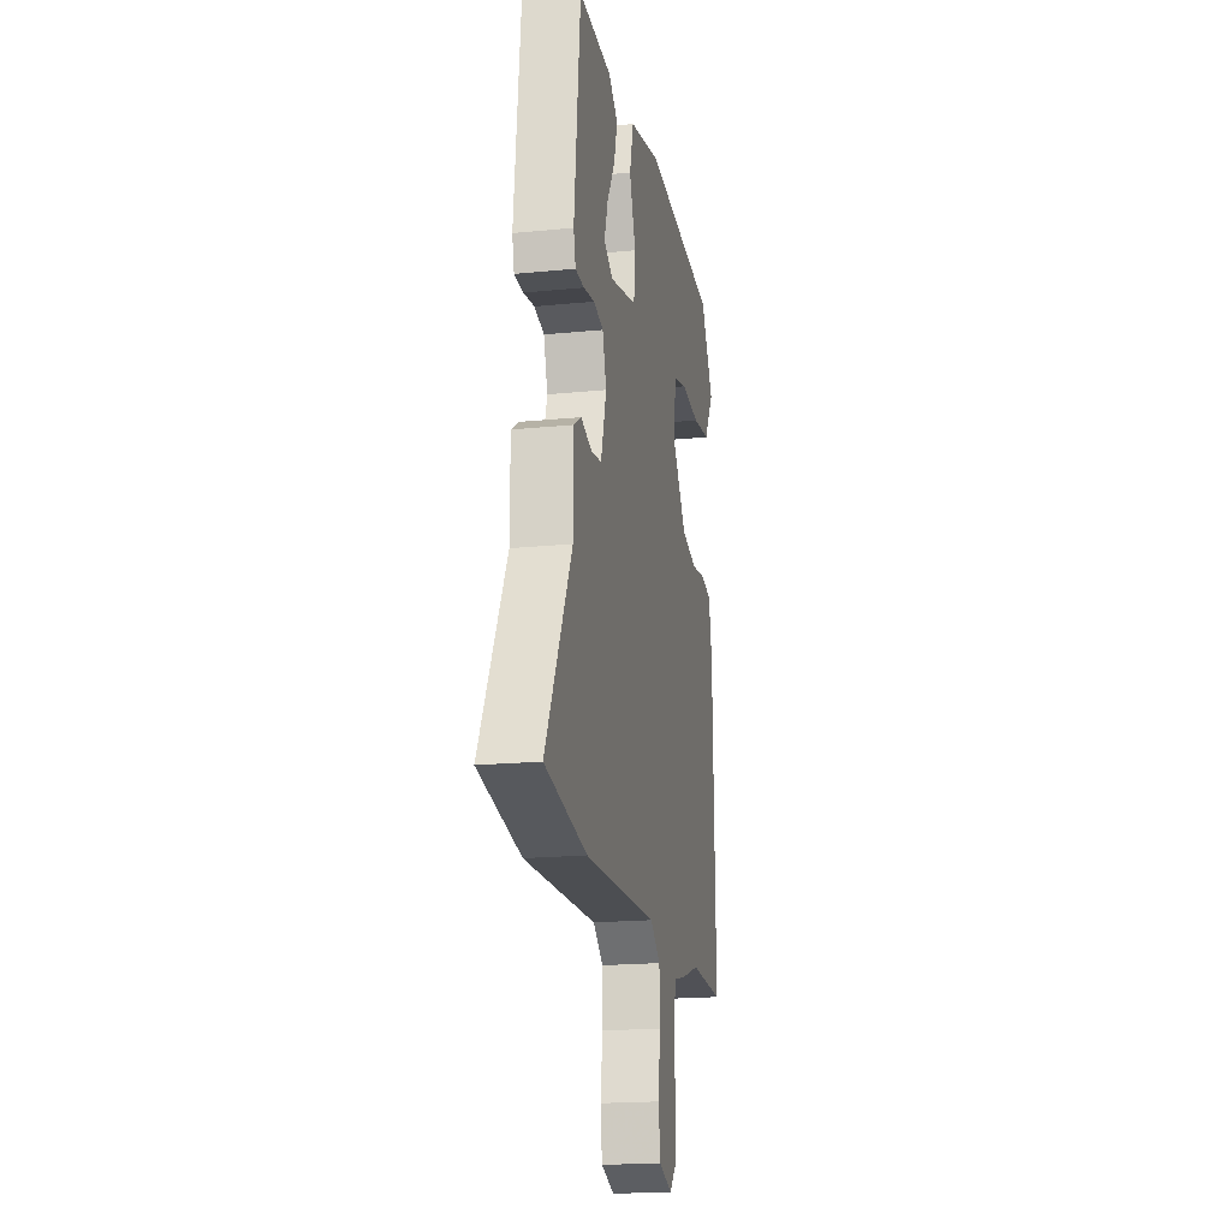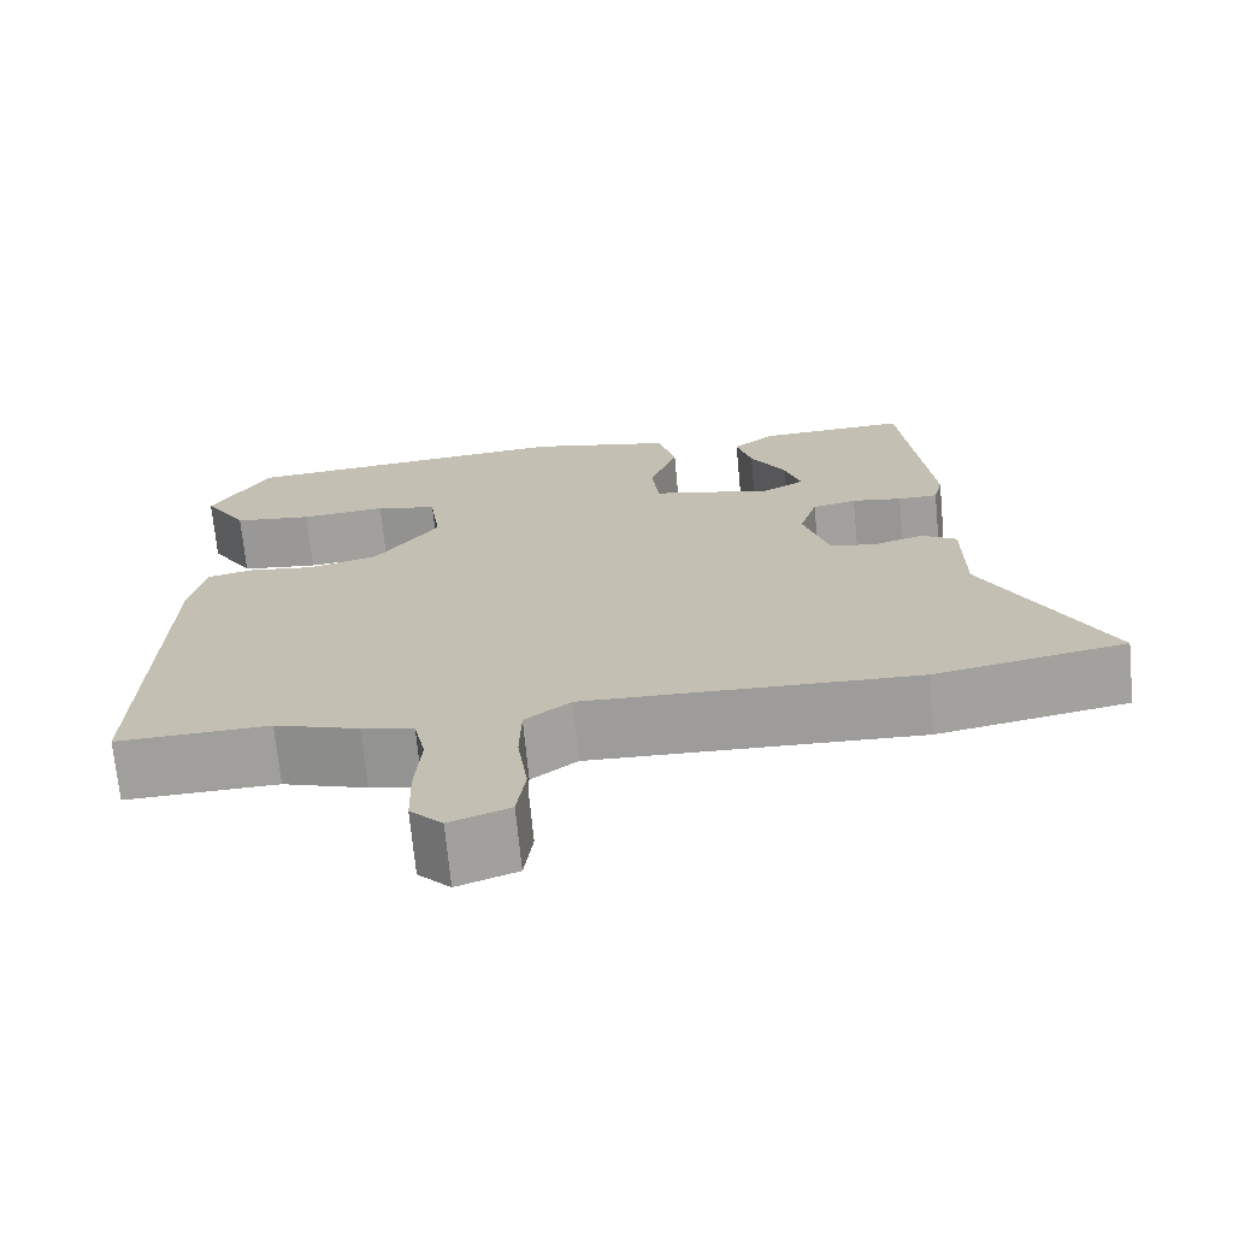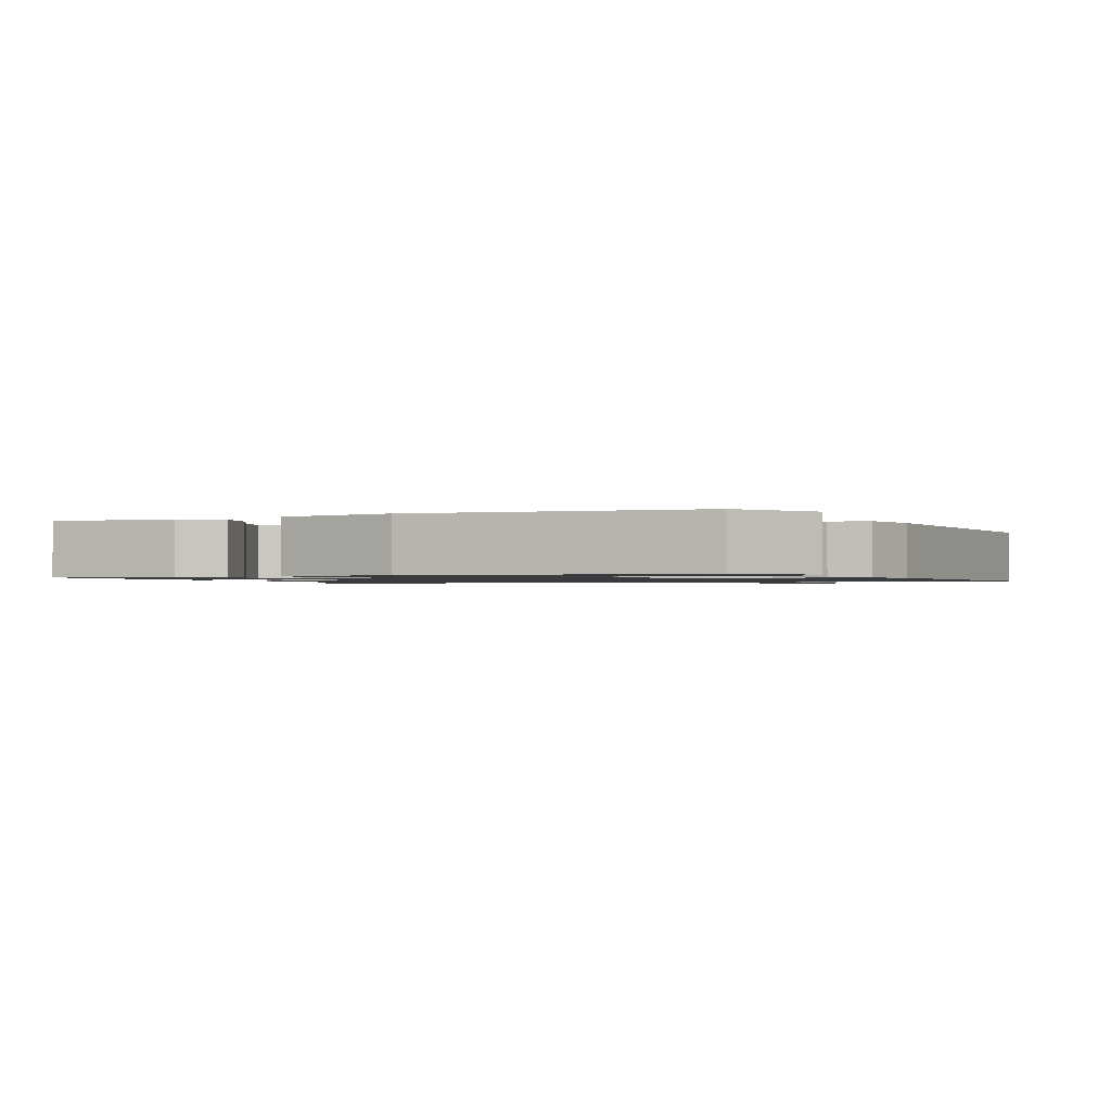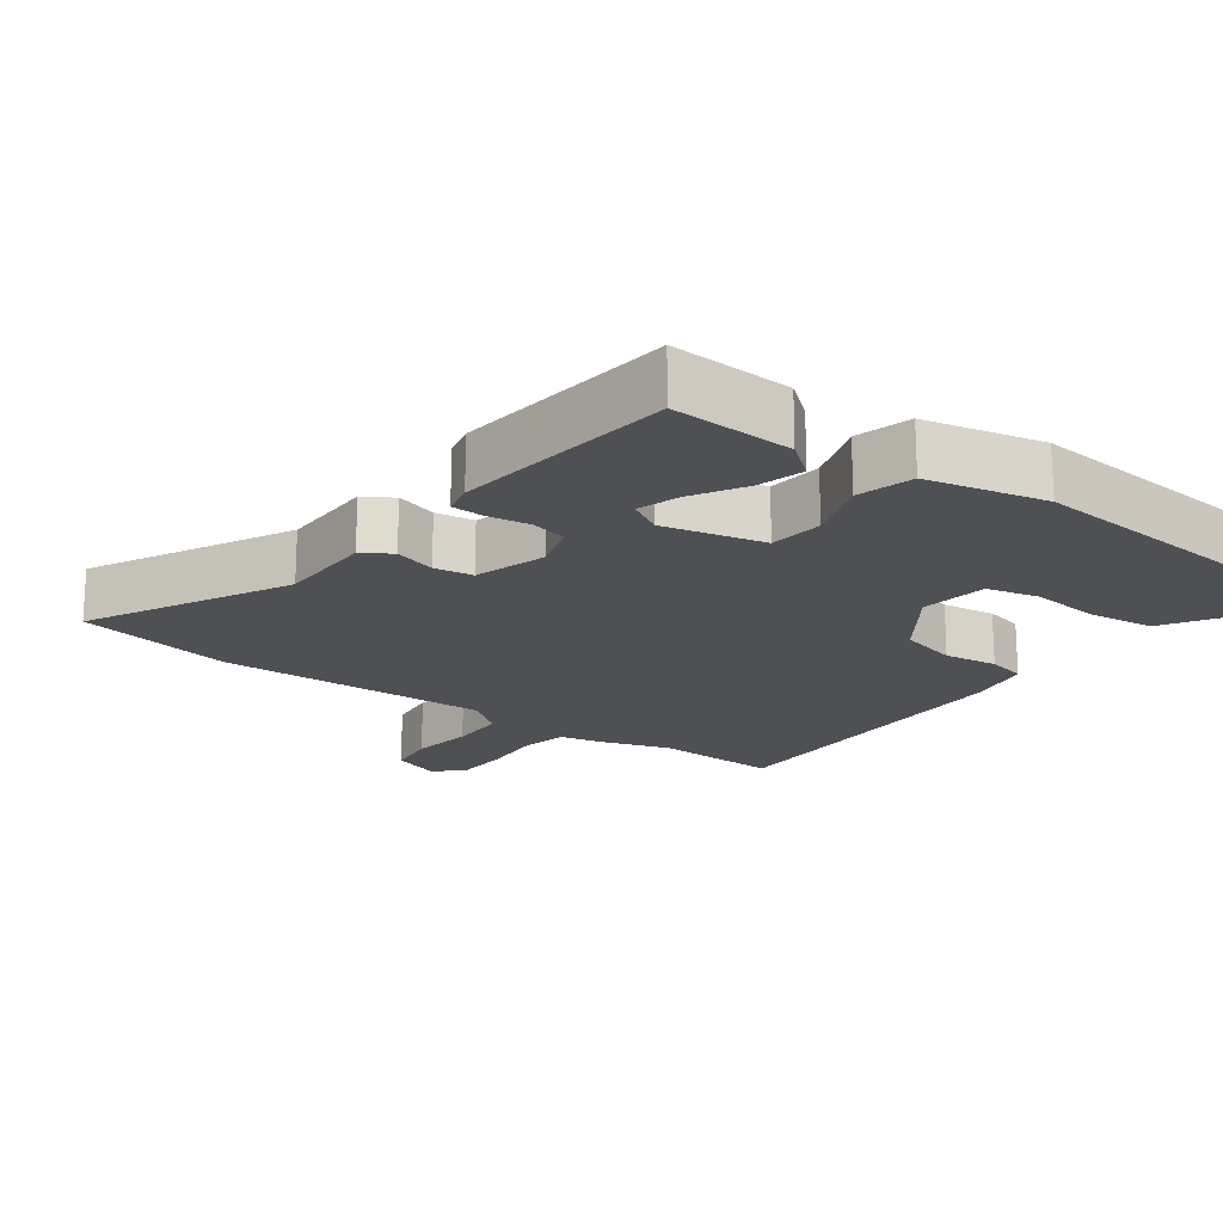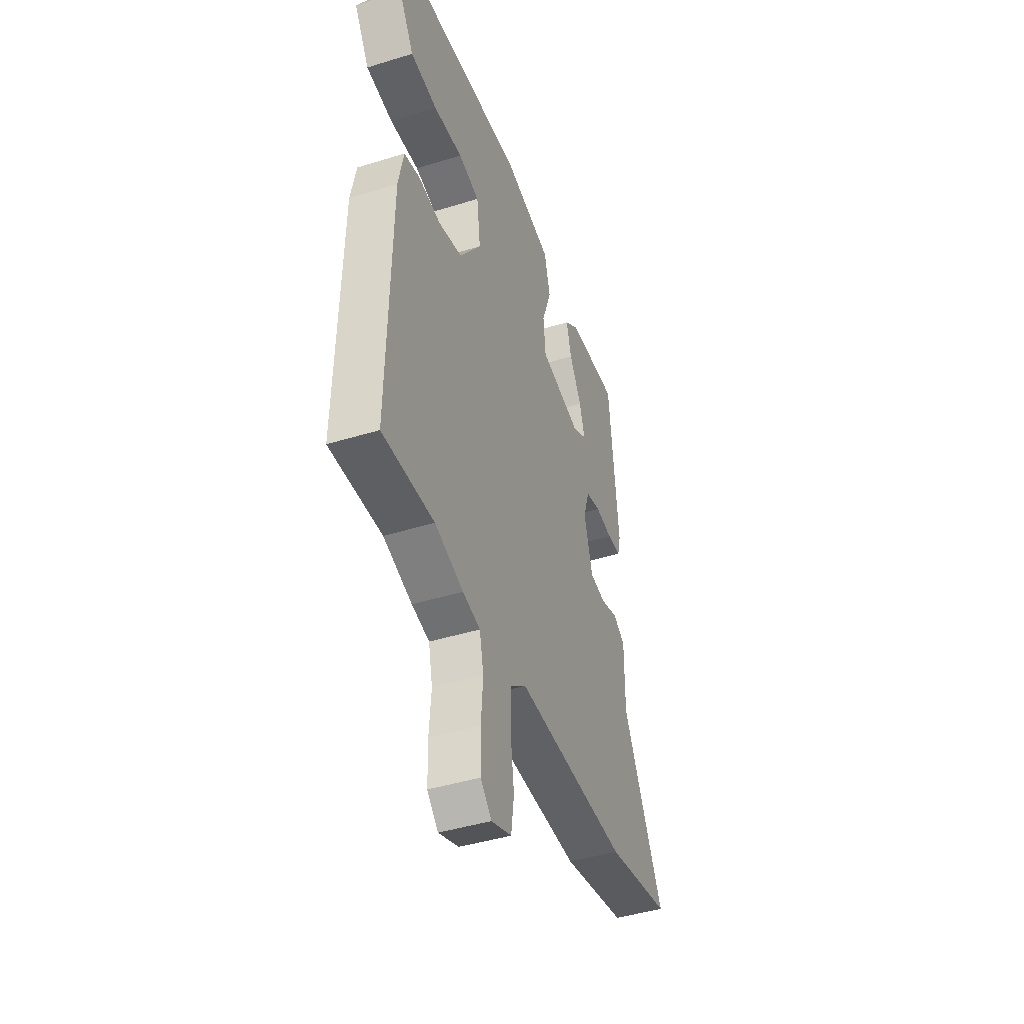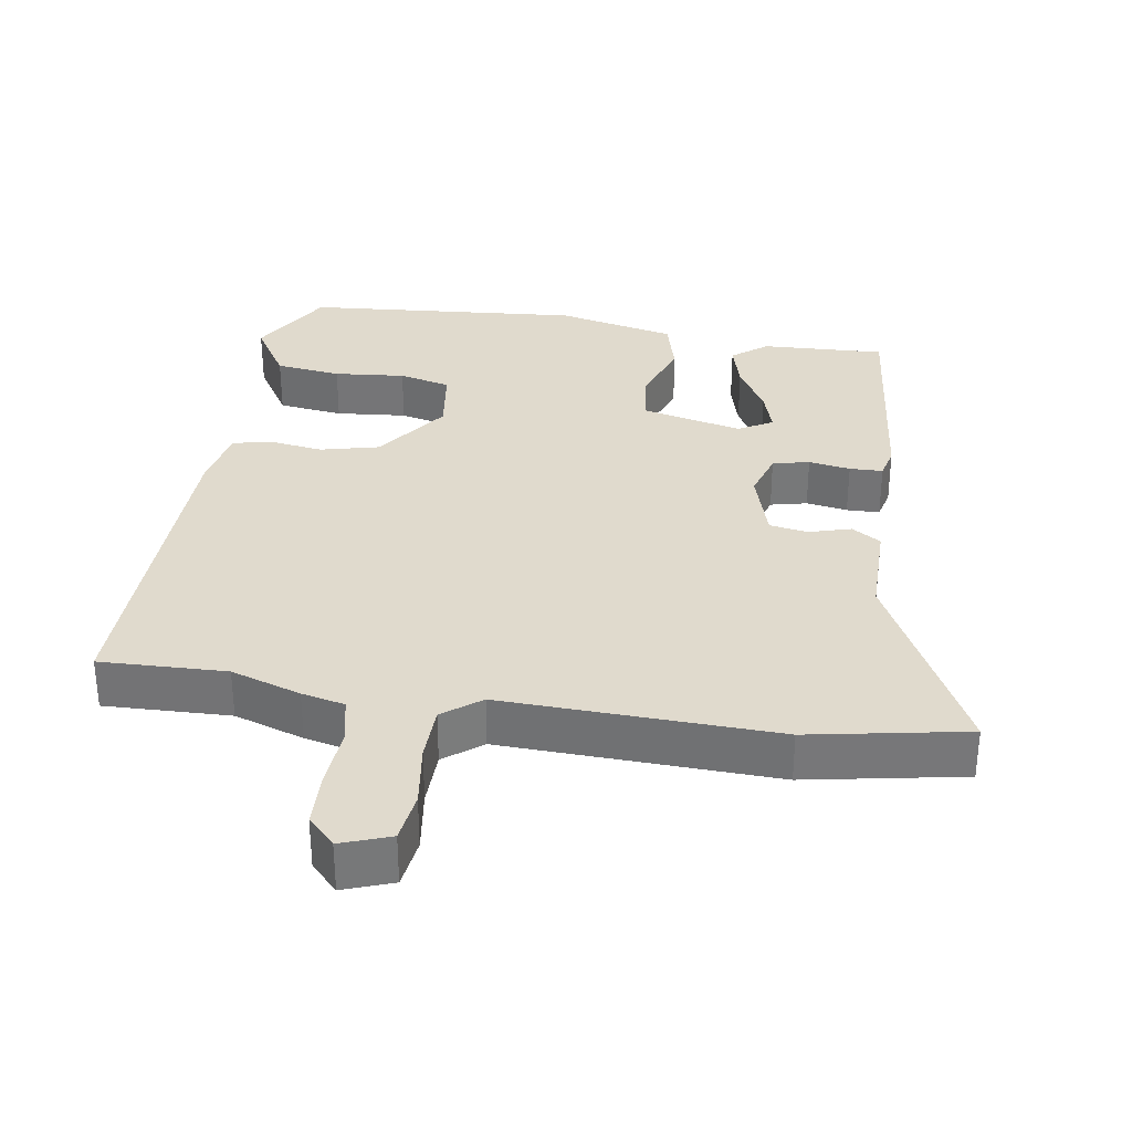
<metadata>
{"format":"obj","ext":"obj","renderer":"f3d","projection":"perspective","resolution":1024,"background":"white","views":[{"elev":-18.8,"azim":-79.2,"up":"+Z"},{"elev":-70.8,"azim":-174.5,"up":"+Z"},{"elev":-1.1,"azim":24.6,"up":"+Y"},{"elev":-18.8,"azim":-36.8,"up":"+Y"},{"elev":-43.2,"azim":110.1,"up":"+Z"},{"elev":33.0,"azim":-171.3,"up":"+Y"}]}
</metadata>
<code>
v -0.391 0.07 -0.52
v -0.615 0.07 -0.479
v -0.474 0.07 -0.198
v -0.474 0.07 -0.06
v -0.433 0.07 -0.034
v -0.374 0.07 -0.051
v -0.319 0.07 -0.042
v -0.289 0.07 0.06
v -0.31 0.07 0.127
v -0.362 0.07 0.139
v -0.421 0.07 0.129
v -0.468 0.07 0.13
v -0.479 0.07 0.175
v -0.446 0.07 0.493
v -0.271 0.07 0.486
v -0.221 0.07 0.447
v -0.239 0.07 0.381
v -0.281 0.07 0.308
v -0.3 0.07 0.247
v -0.251 0.07 0.22
v -0.108 0.07 0.254
v -0.1 0.07 0.331
v -0.133 0.07 0.423
v -0.112 0.07 0.503
v 0.057 0.07 0.542
v 0.451 0.07 0.511
v 0.52 0.07 0.393
v 0.468 0.07 0.308
v 0.375 0.07 0.296
v 0.274 0.07 0.305
v 0.201 0.07 0.287
v 0.188 0.07 0.191
v 0.263 0.07 0.087
v 0.346 0.07 0.067
v 0.422 0.07 0.078
v 0.477 0.07 0.066
v 0.495 0.07 -0.021
v 0.507 0.07 -0.5
v 0.328 0.07 -0.495
v 0.229 0.07 -0.528
v 0.168 0.07 -0.542
v 0.154 0.07 -0.607
v 0.161 0.07 -0.693
v 0.159 0.07 -0.771
v 0.121 0.07 -0.81
v 0.051 0.07 -0.785
v 0.041 0.07 -0.714
v 0.053 0.07 -0.625
v 0.051 0.07 -0.546
v -0.003 0.07 -0.505
v -0.391 0 -0.52
v -0.615 0 -0.479
v -0.474 0 -0.198
v -0.474 0 -0.06
v -0.433 0 -0.034
v -0.374 0 -0.051
v -0.319 0 -0.042
v -0.289 0 0.06
v -0.31 0 0.127
v -0.362 0 0.139
v -0.421 0 0.129
v -0.468 0 0.13
v -0.479 0 0.175
v -0.446 0 0.493
v -0.271 0 0.486
v -0.221 0 0.447
v -0.239 0 0.381
v -0.281 0 0.308
v -0.3 0 0.247
v -0.251 0 0.22
v -0.108 0 0.254
v -0.1 0 0.331
v -0.133 0 0.423
v -0.112 0 0.503
v 0.057 0 0.542
v 0.451 0 0.511
v 0.52 0 0.393
v 0.468 0 0.308
v 0.375 0 0.296
v 0.274 0 0.305
v 0.201 0 0.287
v 0.188 0 0.191
v 0.263 0 0.087
v 0.346 0 0.067
v 0.422 0 0.078
v 0.477 0 0.066
v 0.495 0 -0.021
v 0.507 0 -0.5
v 0.328 0 -0.495
v 0.229 0 -0.528
v 0.168 0 -0.542
v 0.154 0 -0.607
v 0.161 0 -0.693
v 0.159 0 -0.771
v 0.121 0 -0.81
v 0.051 0 -0.785
v 0.041 0 -0.714
v 0.053 0 -0.625
v 0.051 0 -0.546
v -0.003 0 -0.505
f 46 47 48
f 45 46 48
f 44 45 48
f 43 44 48
f 42 43 48
f 41 42 48 49
f 41 49 50
f 40 41 50
f 39 40 50
f 37 38 39
f 36 37 39
f 35 36 39
f 34 35 39
f 33 34 39 50
f 28 29 30
f 27 28 30
f 26 27 30
f 25 26 30
f 24 25 30
f 23 24 30
f 22 23 30 31
f 21 22 31 32
f 16 17 18
f 15 16 18
f 14 15 18
f 13 14 18
f 12 13 18
f 11 12 18
f 10 11 18 19
f 9 10 19 20
f 3 4 5 6
f 3 6 7
f 2 3 7
f 1 2 7
f 50 1 7 8
f 32 33 50
f 21 32 50
f 20 21 50
f 9 20 50
f 8 9 50
f 98 97 96
f 98 96 95
f 98 95 94
f 98 94 93
f 98 93 92
f 99 98 92 91
f 100 99 91
f 100 91 90
f 100 90 89
f 89 88 87
f 89 87 86
f 89 86 85
f 89 85 84
f 100 89 84 83
f 80 79 78
f 80 78 77
f 80 77 76
f 80 76 75
f 80 75 74
f 80 74 73
f 81 80 73 72
f 82 81 72 71
f 68 67 66
f 68 66 65
f 68 65 64
f 68 64 63
f 68 63 62
f 68 62 61
f 69 68 61 60
f 70 69 60 59
f 56 55 54 53
f 57 56 53
f 57 53 52
f 57 52 51
f 58 57 51 100
f 100 83 82
f 100 82 71
f 100 71 70
f 100 70 59
f 100 59 58
f 1 51 52 2
f 2 52 53 3
f 3 53 54 4
f 4 54 55 5
f 5 55 56 6
f 6 56 57 7
f 7 57 58 8
f 8 58 59 9
f 9 59 60 10
f 10 60 61 11
f 11 61 62 12
f 12 62 63 13
f 13 63 64 14
f 14 64 65 15
f 15 65 66 16
f 16 66 67 17
f 17 67 68 18
f 18 68 69 19
f 19 69 70 20
f 20 70 71 21
f 21 71 72 22
f 22 72 73 23
f 23 73 74 24
f 24 74 75 25
f 25 75 76 26
f 26 76 77 27
f 27 77 78 28
f 28 78 79 29
f 29 79 80 30
f 30 80 81 31
f 31 81 82 32
f 32 82 83 33
f 33 83 84 34
f 34 84 85 35
f 35 85 86 36
f 36 86 87 37
f 37 87 88 38
f 38 88 89 39
f 39 89 90 40
f 40 90 91 41
f 41 91 92 42
f 42 92 93 43
f 43 93 94 44
f 44 94 95 45
f 45 95 96 46
f 46 96 97 47
f 47 97 98 48
f 48 98 99 49
f 49 99 100 50
f 50 100 51 1

</code>
